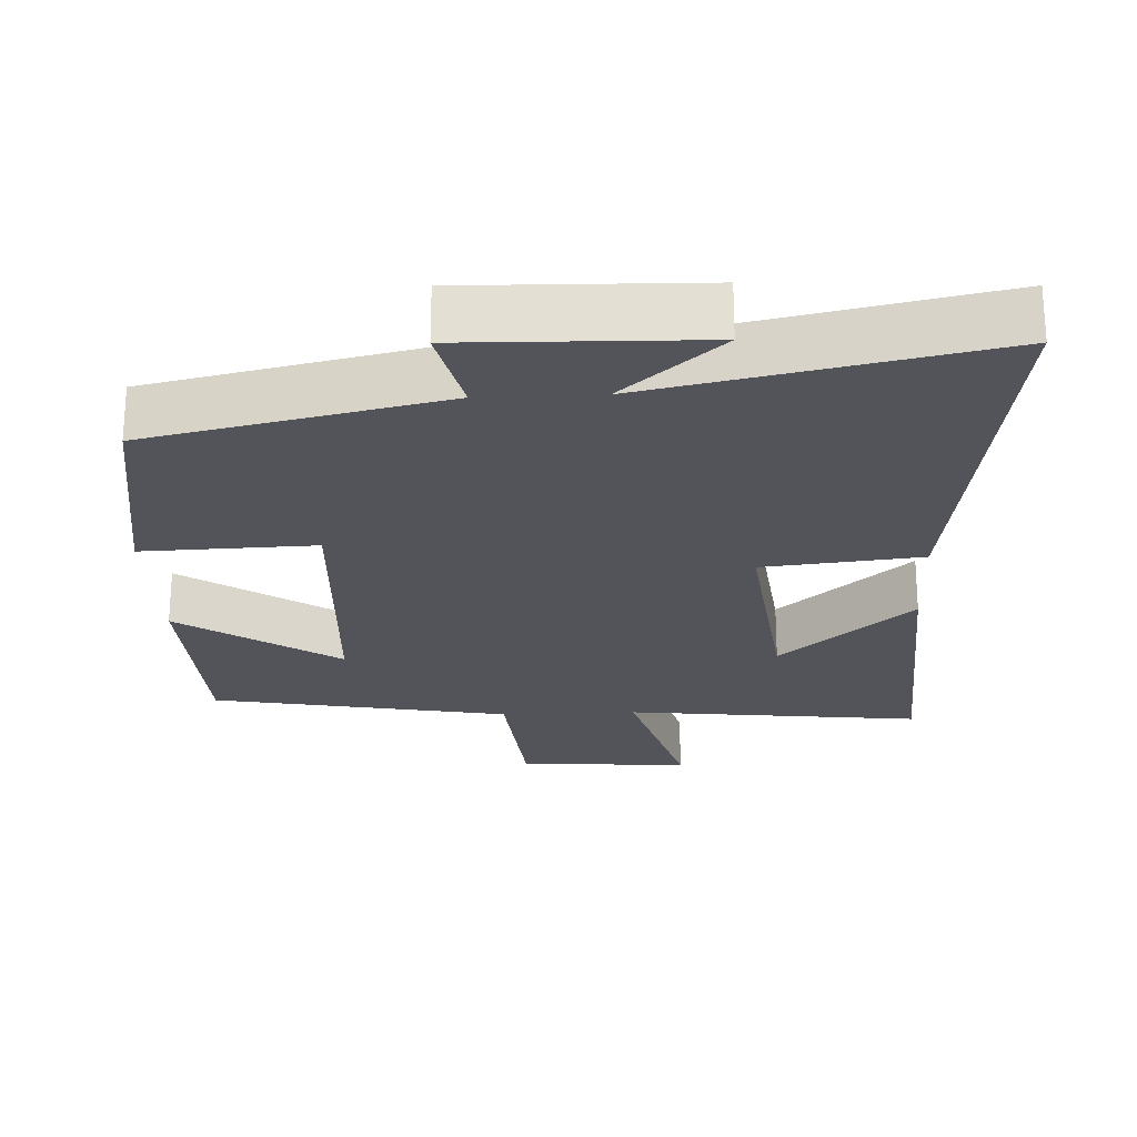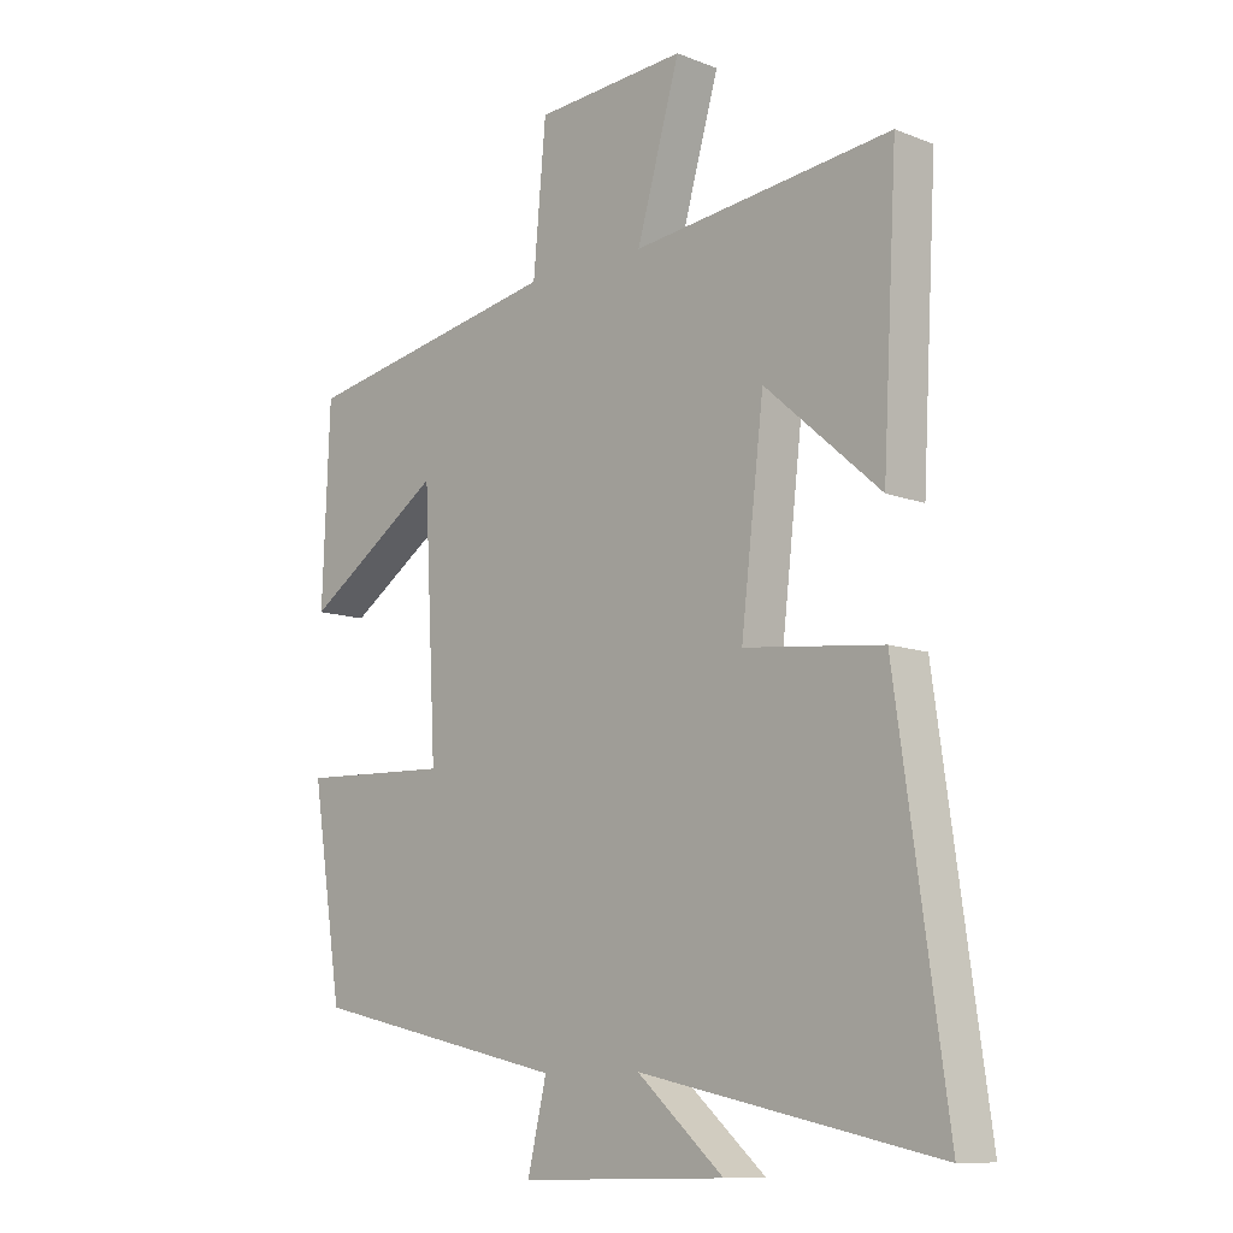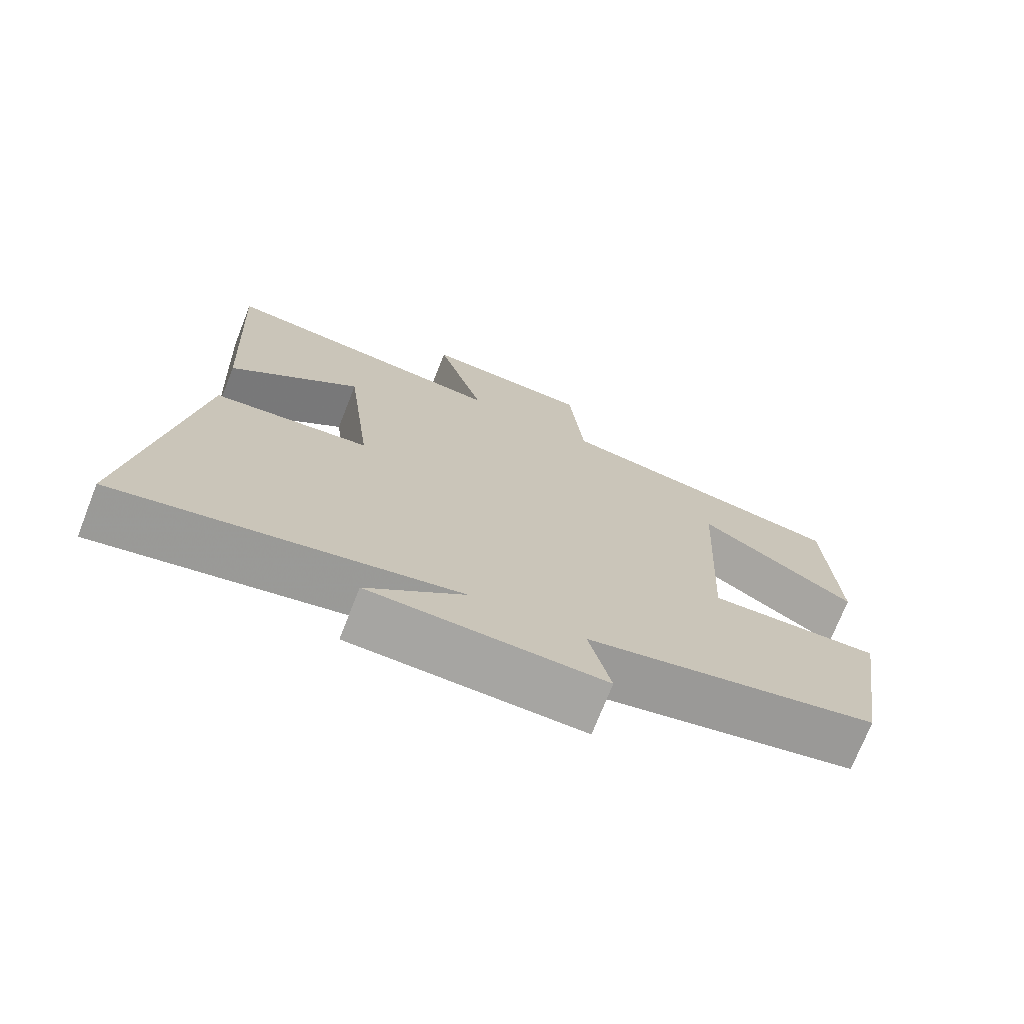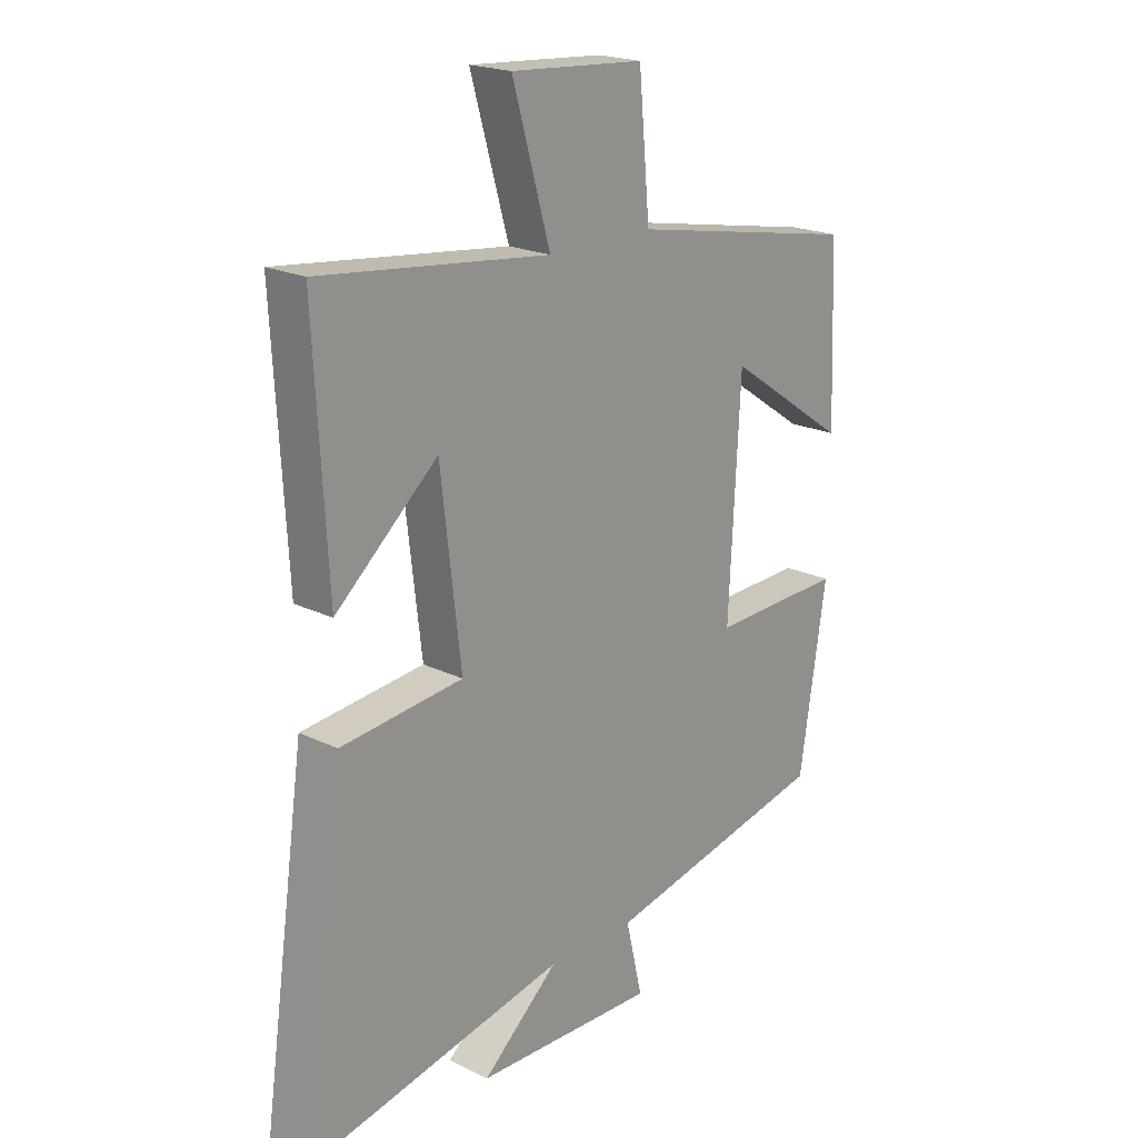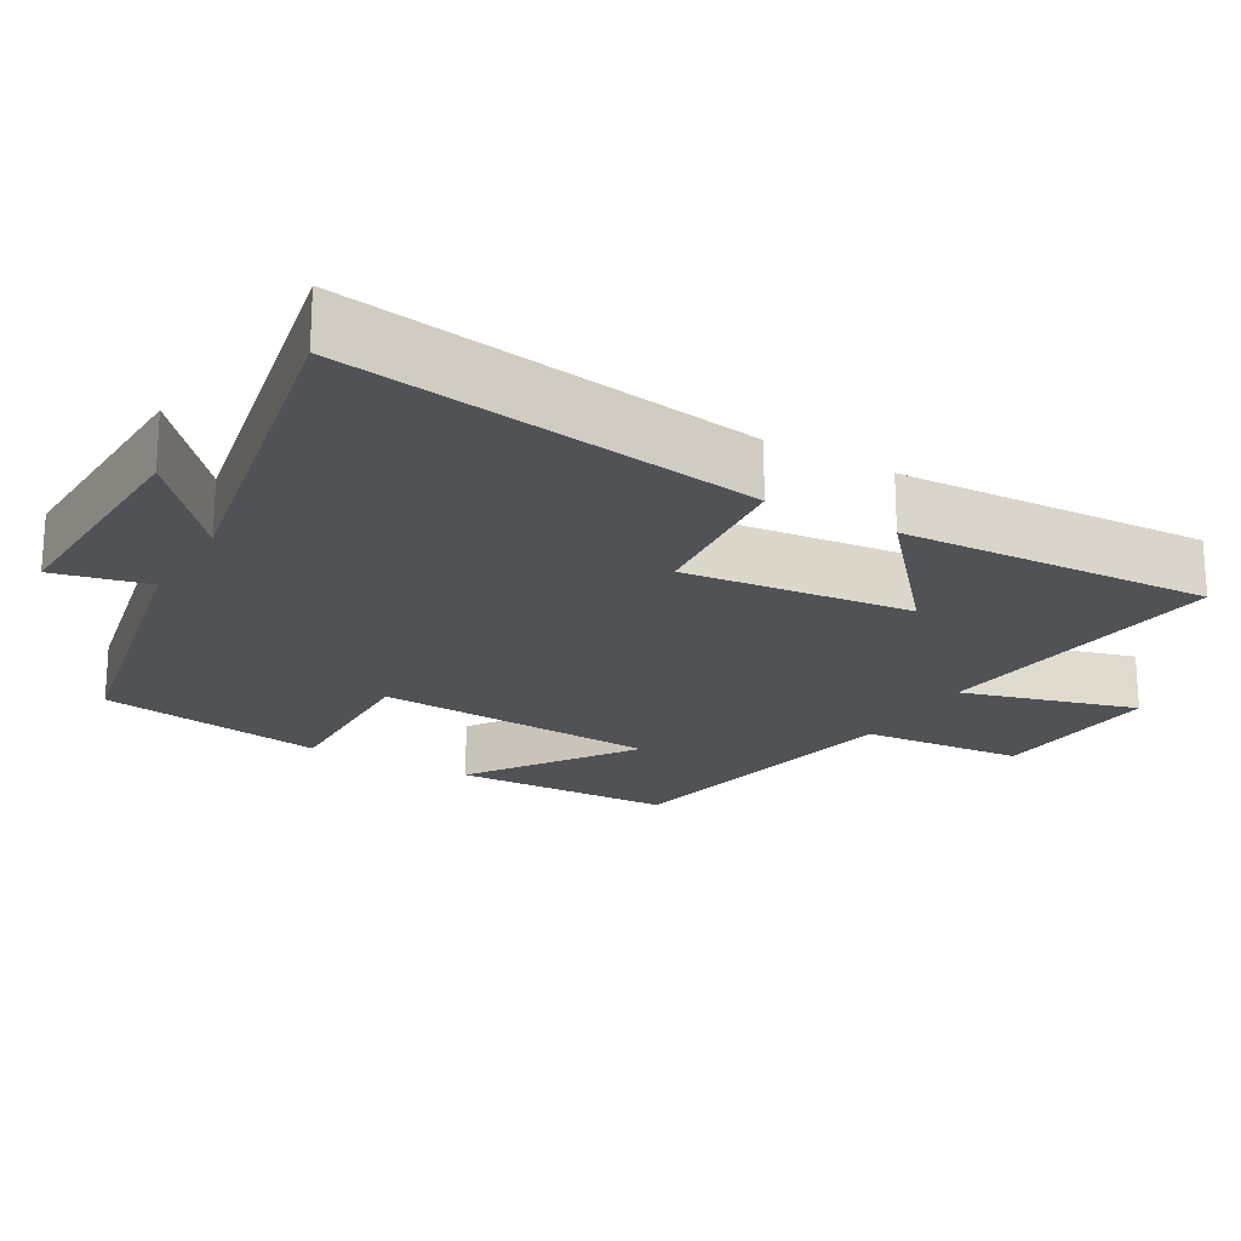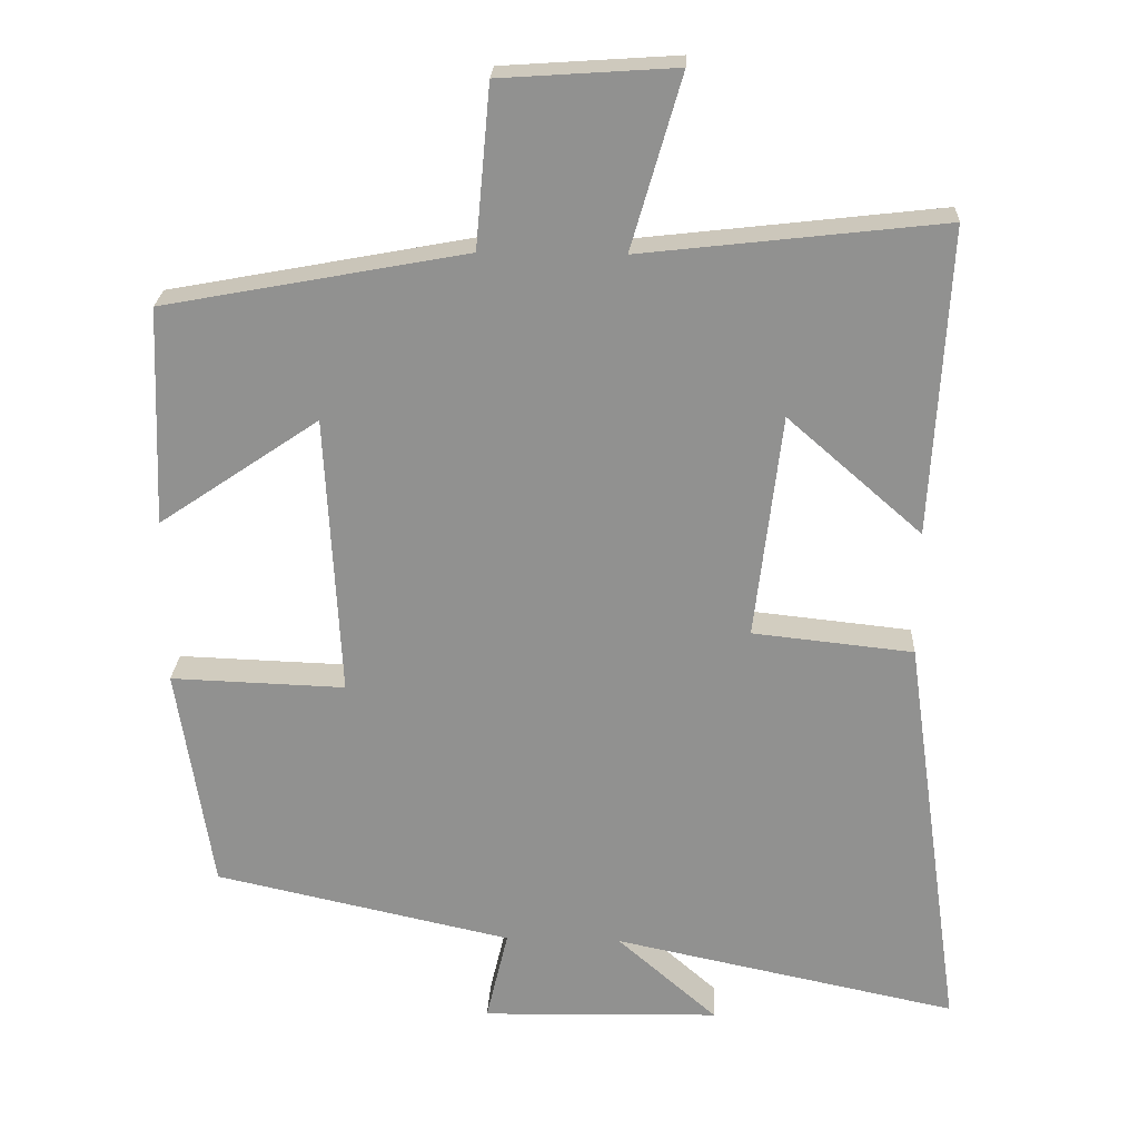
<metadata>
{"format":"obj","ext":"obj","renderer":"f3d","projection":"perspective","resolution":1024,"background":"white","views":[{"elev":-23.8,"azim":-177.4,"up":"+Y"},{"elev":-10.2,"azim":-134.5,"up":"+Z"},{"elev":-73.3,"azim":-21.5,"up":"+Z"},{"elev":20.4,"azim":-48.4,"up":"+Z"},{"elev":-20.8,"azim":-120.4,"up":"+Y"},{"elev":23.7,"azim":-177.3,"up":"+Z"}]}
</metadata>
<code>
v -0.523 0.07 0.547
v -0.114 0.07 0.5
v -0.182 0.07 0.735
v 0.056 0.07 0.719
v 0.076 0.07 0.5
v 0.488 0.07 0.423
v 0.5 0.07 0.125
v 0.282 0.07 0.273
v 0.262 0.07 -0.111
v 0.5 0.07 -0.103
v 0.452 0.07 -0.411
v 0.047 0.07 -0.5
v 0.077 0.07 -0.627
v -0.247 0.07 -0.619
v -0.111 0.07 -0.5
v -0.579 0.07 -0.598
v -0.5 0.07 -0.041
v -0.282 0.07 -0.018
v -0.318 0.07 0.288
v -0.5 0.07 0.129
v -0.523 0 0.547
v -0.114 0 0.5
v -0.182 0 0.735
v 0.056 0 0.719
v 0.076 0 0.5
v 0.488 0 0.423
v 0.5 0 0.125
v 0.282 0 0.273
v 0.262 0 -0.111
v 0.5 0 -0.103
v 0.452 0 -0.411
v 0.047 0 -0.5
v 0.077 0 -0.627
v -0.247 0 -0.619
v -0.111 0 -0.5
v -0.579 0 -0.598
v -0.5 0 -0.041
v -0.282 0 -0.018
v -0.318 0 0.288
v -0.5 0 0.129
f 19 20 1 2
f 18 19 2
f 15 16 17 18
f 15 18 2
f 12 13 14 15
f 12 15 2
f 9 10 11 12
f 8 9 12 2
f 5 6 7 8
f 5 8 2 3
f 3 4 5
f 22 21 40 39
f 22 39 38
f 38 37 36 35
f 22 38 35
f 35 34 33 32
f 22 35 32
f 32 31 30 29
f 22 32 29 28
f 28 27 26 25
f 23 22 28 25
f 25 24 23
f 1 21 22 2
f 2 22 23 3
f 3 23 24 4
f 4 24 25 5
f 5 25 26 6
f 6 26 27 7
f 7 27 28 8
f 8 28 29 9
f 9 29 30 10
f 10 30 31 11
f 11 31 32 12
f 12 32 33 13
f 13 33 34 14
f 14 34 35 15
f 15 35 36 16
f 16 36 37 17
f 17 37 38 18
f 18 38 39 19
f 19 39 40 20
f 20 40 21 1

</code>
